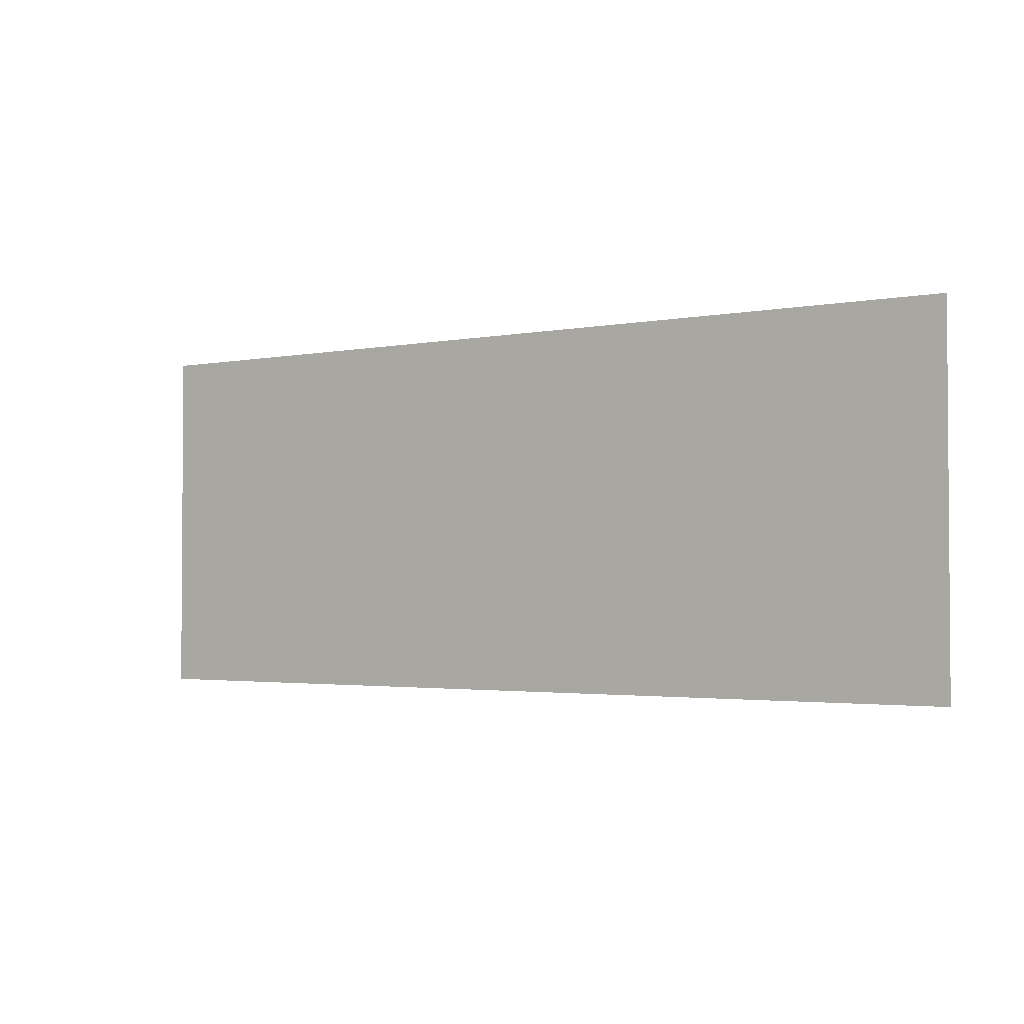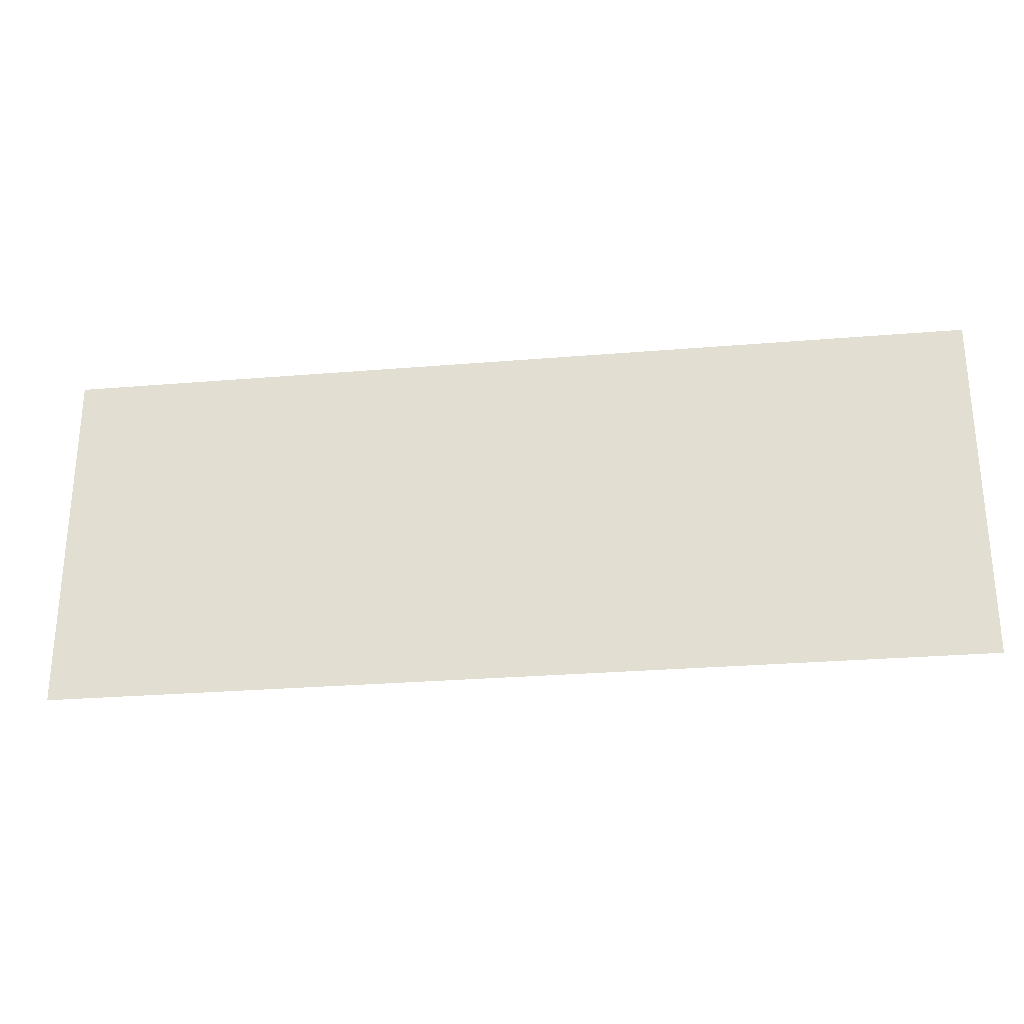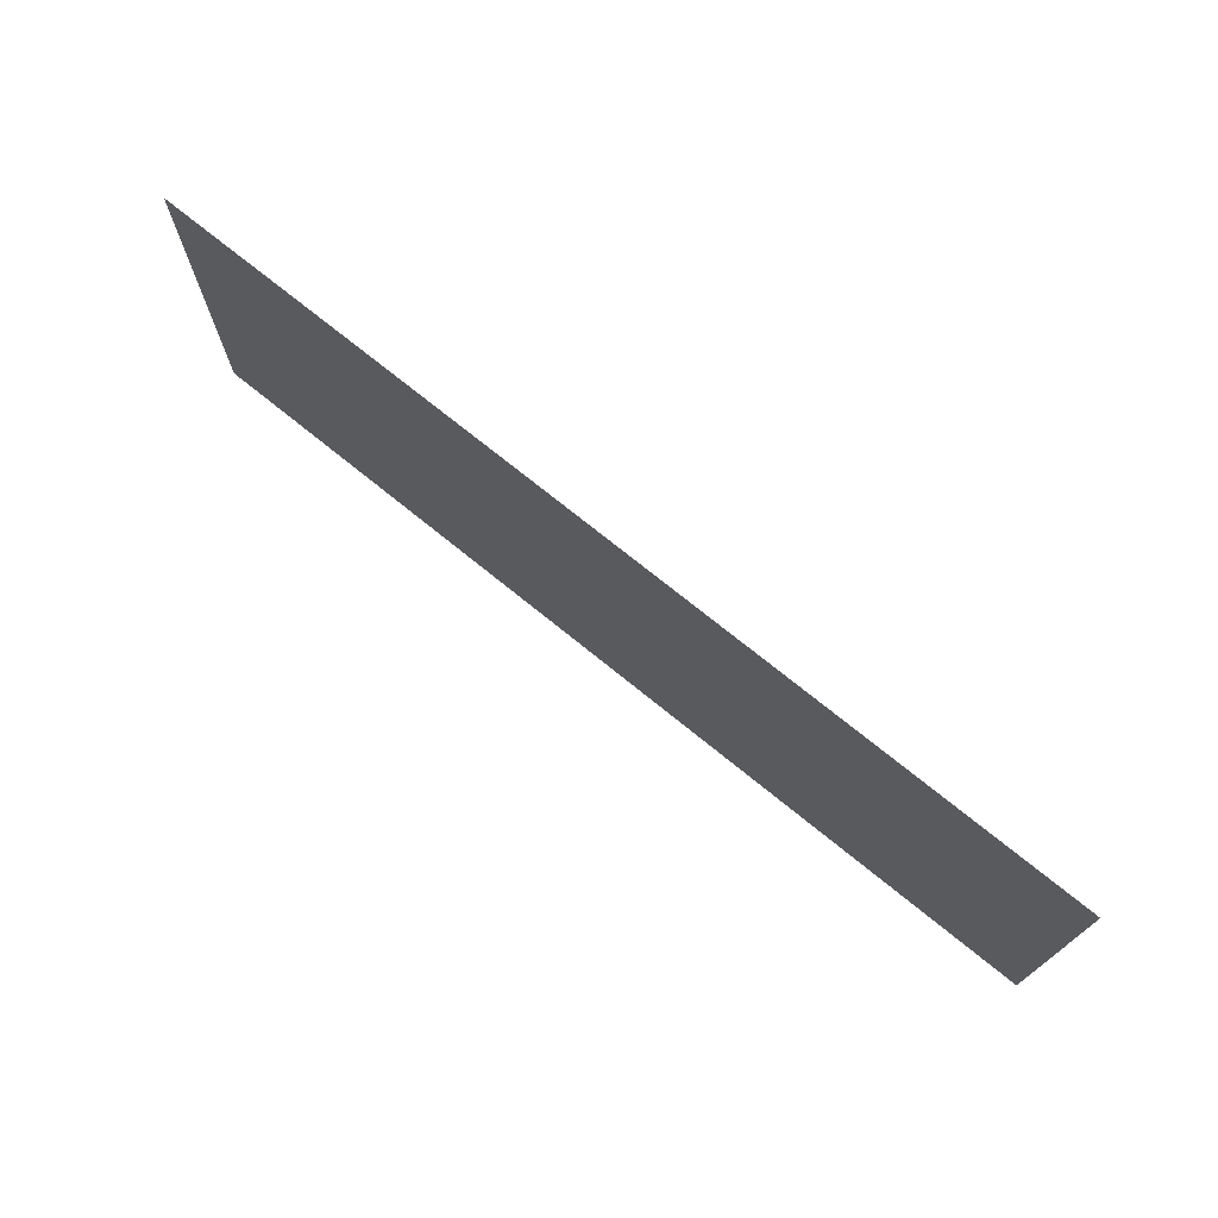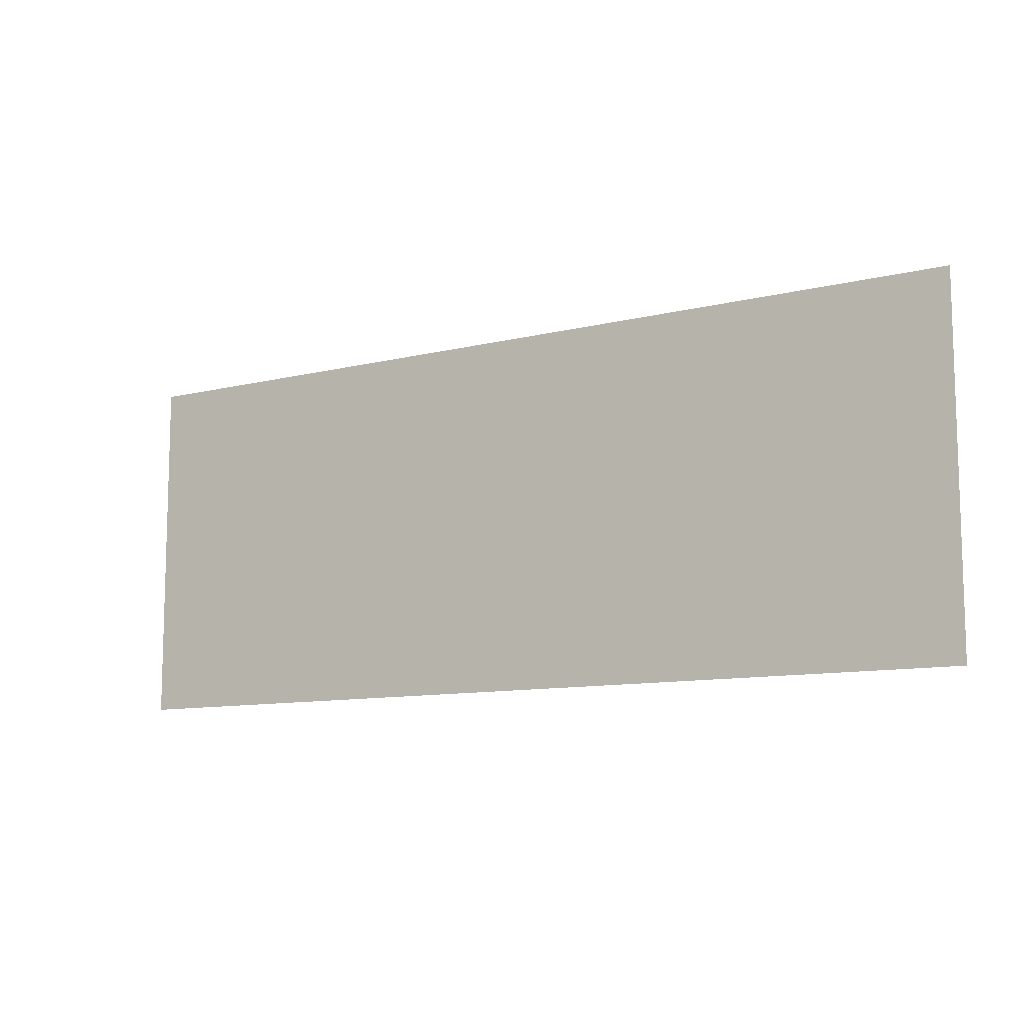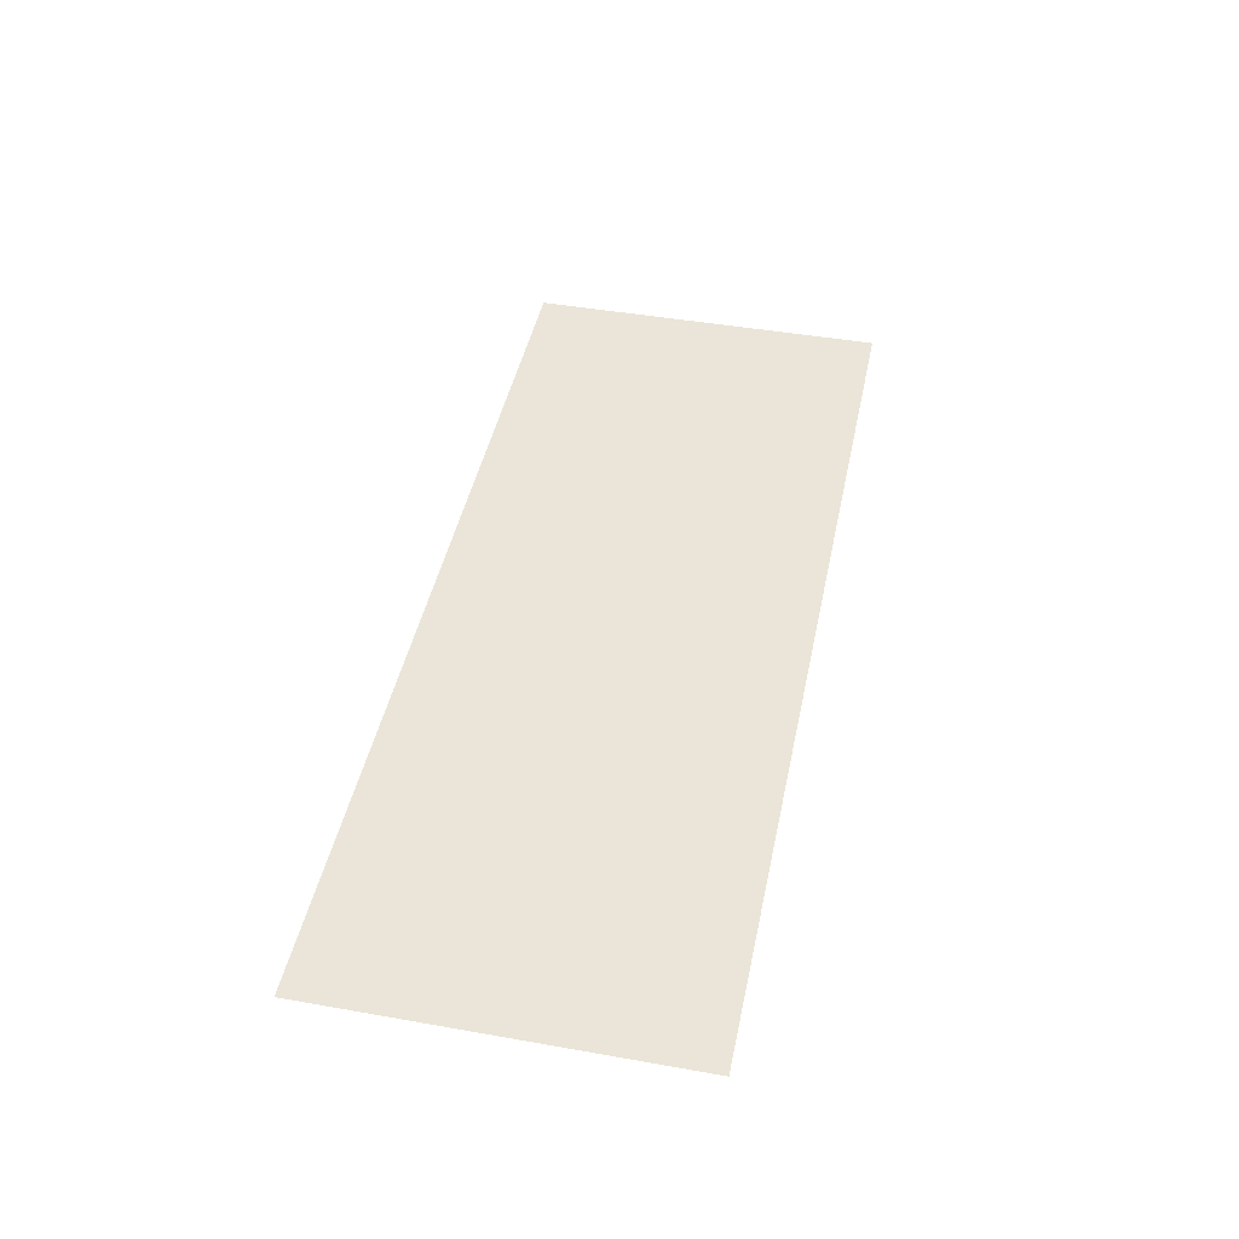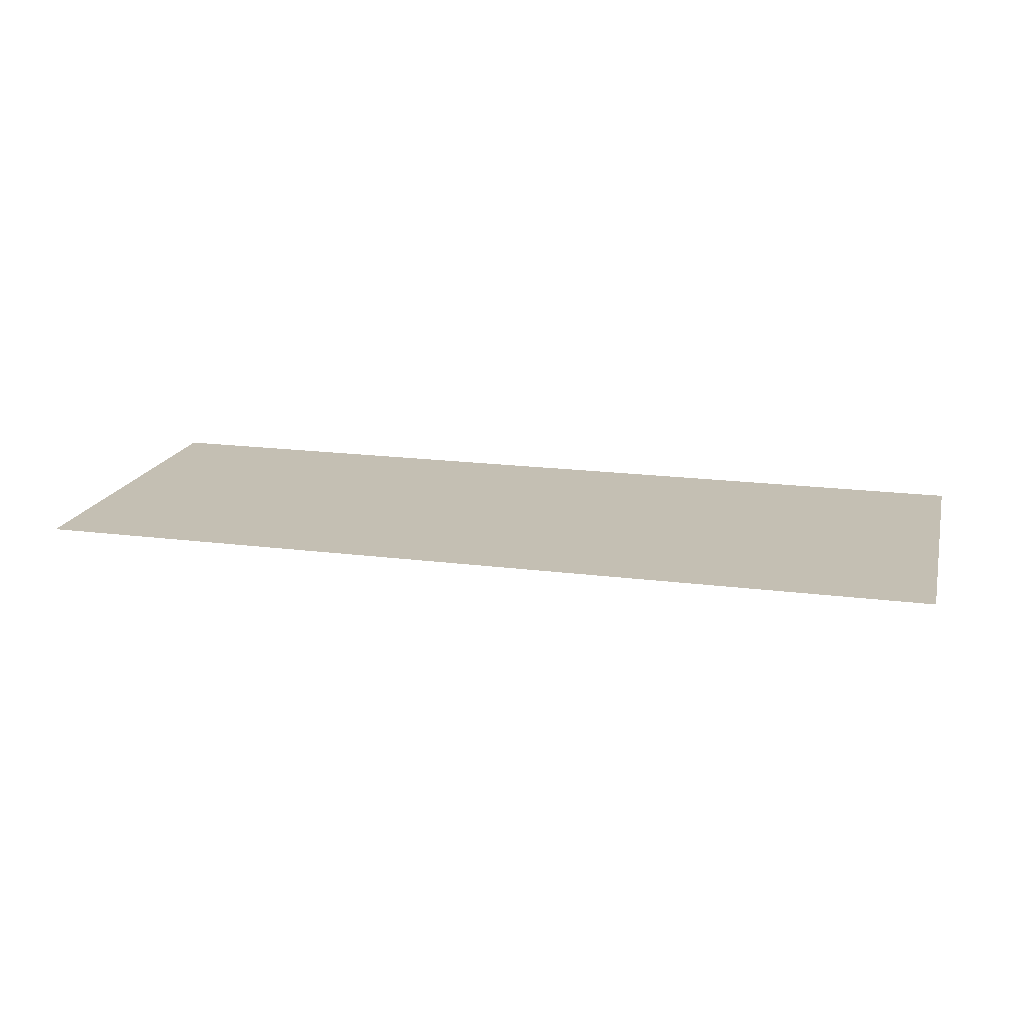
<metadata>
{"format":"obj","ext":"obj","renderer":"f3d","projection":"perspective","resolution":1024,"background":"white","views":[{"elev":-2.4,"azim":35.4,"up":"+Y"},{"elev":-27.7,"azim":-172.7,"up":"+Y"},{"elev":72.8,"azim":-140.9,"up":"+Y"},{"elev":-10.3,"azim":32.3,"up":"+Y"},{"elev":44.7,"azim":101.6,"up":"+Z"},{"elev":17.9,"azim":14.2,"up":"+Z"}]}
</metadata>
<code>
g GeneratedMesh_992x384
v 12.92 -5 0
v 12.92 5 0
v -12.92 5 0
v -12.92 -5 0
g GeneratedMesh_992x384_0
f 3 2 1
f 1 4 3

</code>
